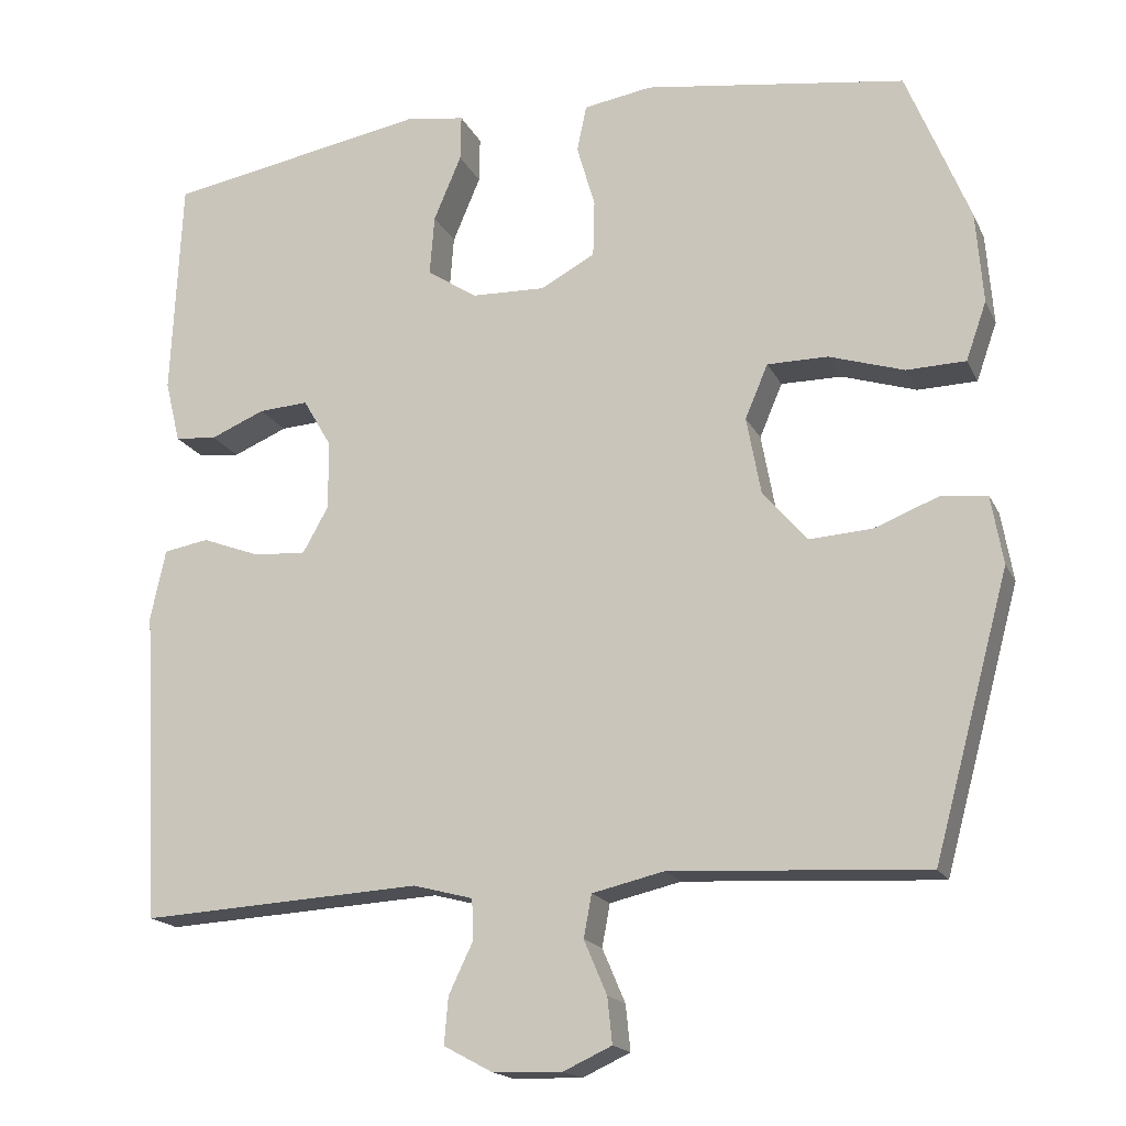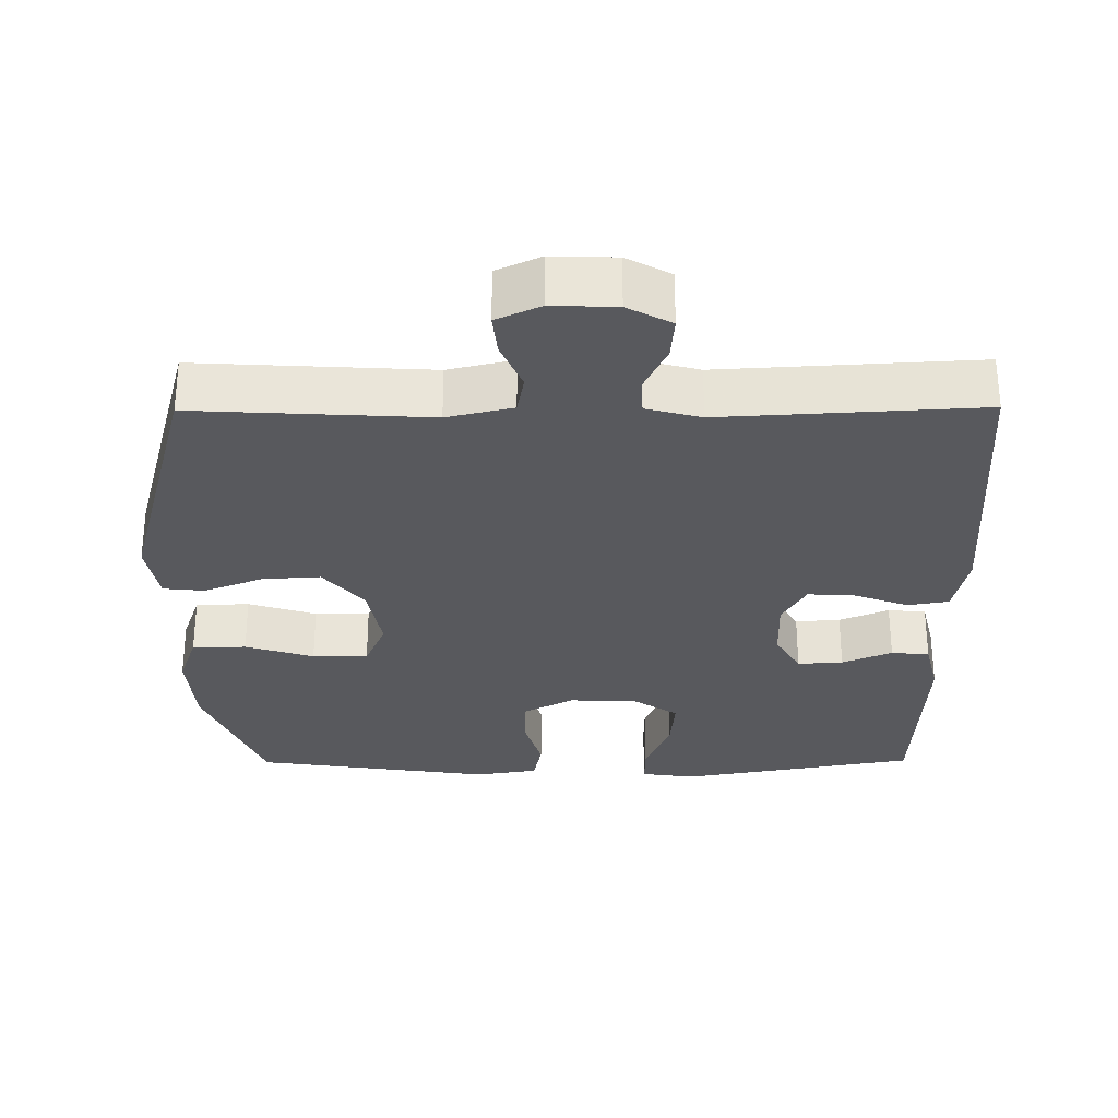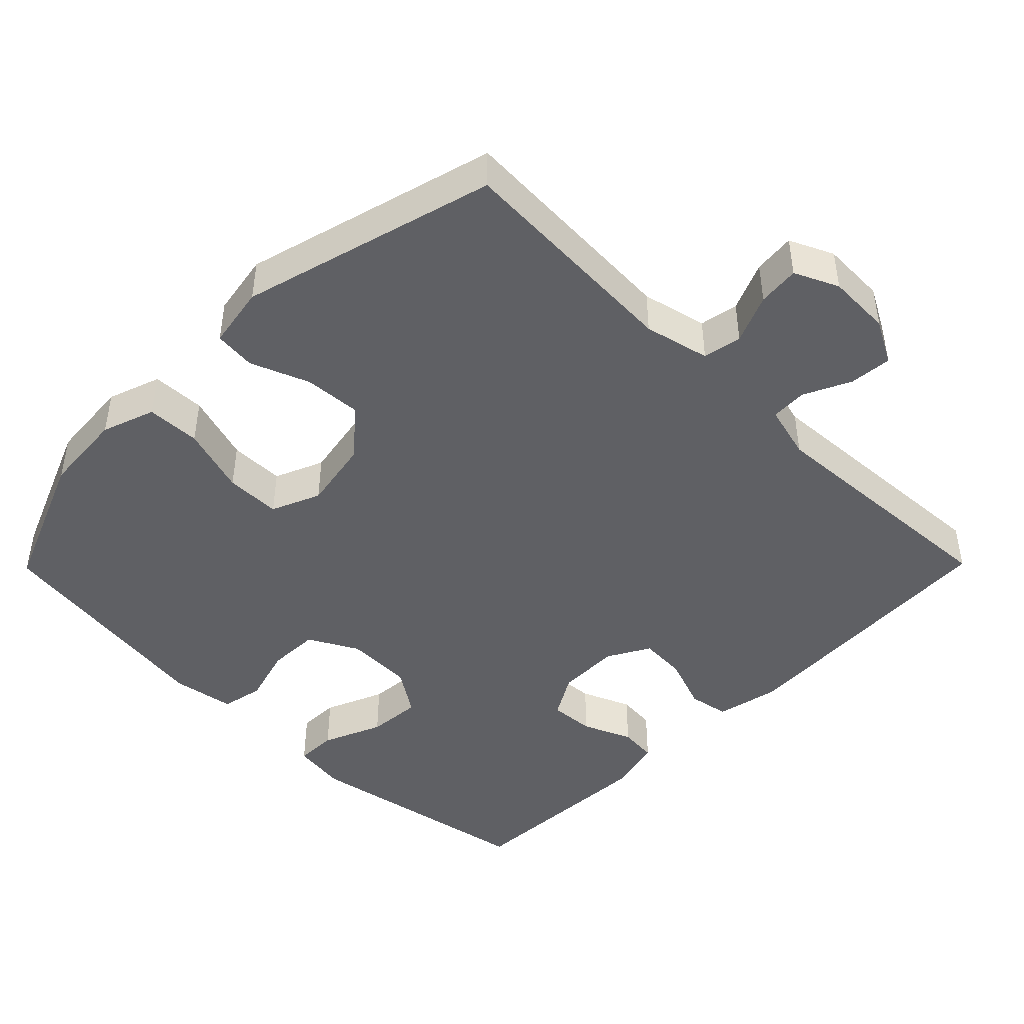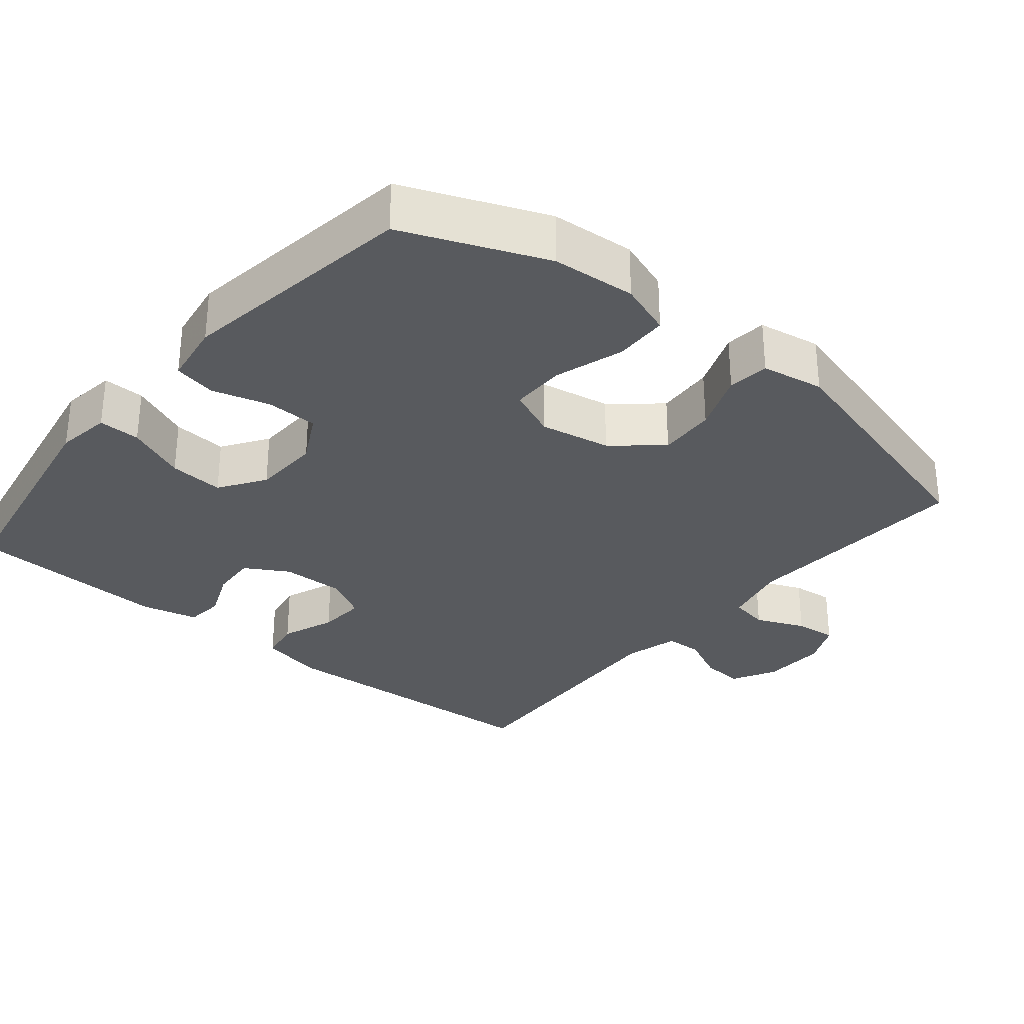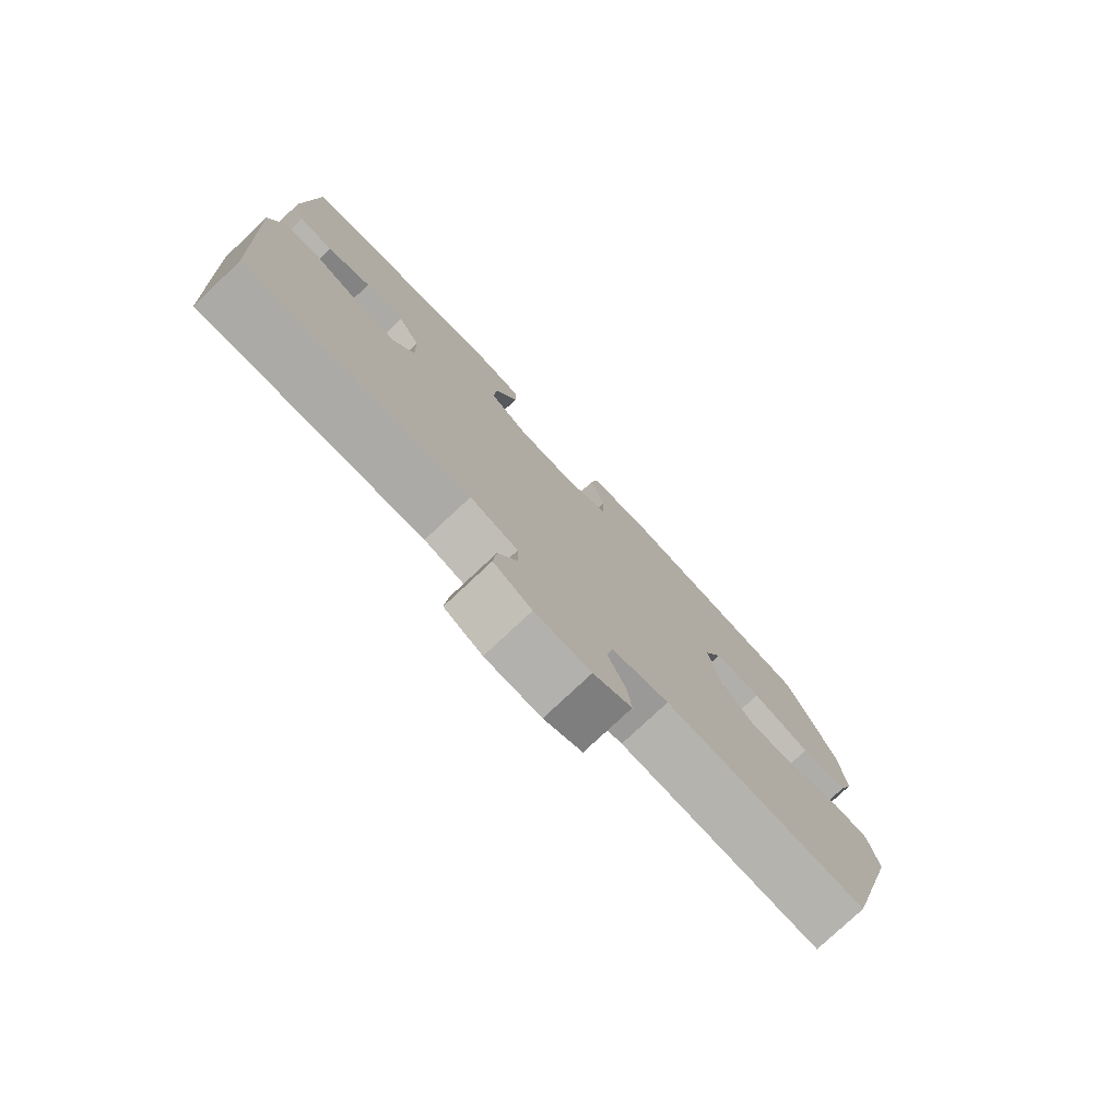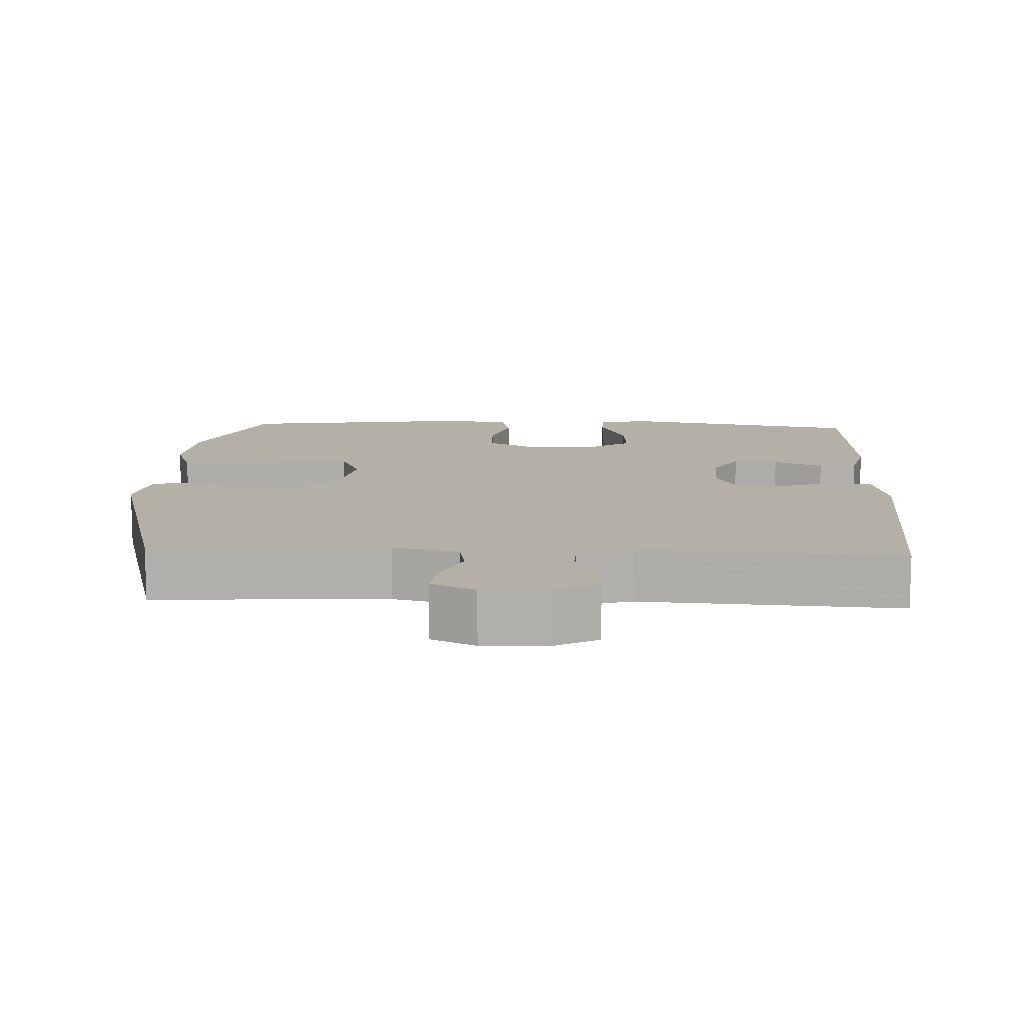
<metadata>
{"format":"obj","ext":"obj","renderer":"f3d","projection":"perspective","resolution":1024,"background":"white","views":[{"elev":-17.5,"azim":19.1,"up":"+Z"},{"elev":-30.0,"azim":-179.6,"up":"+Y"},{"elev":-45.1,"azim":135.4,"up":"+Y"},{"elev":-30.8,"azim":50.3,"up":"+Y"},{"elev":-78.1,"azim":-46.8,"up":"+Z"},{"elev":11.7,"azim":-177.3,"up":"+Y"}]}
</metadata>
<code>
v -0.5 0.07 -0.5
v -0.522 0.07 -0.104
v -0.503 0.07 -0.015
v -0.446 0.07 -0.005
v -0.371 0.07 -0.033
v -0.305 0.07 -0.037
v -0.272 0.07 0.022
v -0.274 0.07 0.11
v -0.309 0.07 0.17
v -0.372 0.07 0.166
v -0.441 0.07 0.137
v -0.494 0.07 0.142
v -0.513 0.07 0.221
v -0.5 0.07 0.5
v -0.17 0.07 0.559
v -0.094 0.07 0.548
v -0.095 0.07 0.49
v -0.13 0.07 0.407
v -0.136 0.07 0.331
v -0.073 0.07 0.289
v 0.021 0.07 0.286
v 0.09 0.07 0.323
v 0.092 0.07 0.395
v 0.069 0.07 0.475
v 0.081 0.07 0.534
v 0.168 0.07 0.548
v 0.5 0.07 0.5
v 0.58 0.07 0.304
v 0.589 0.07 0.188
v 0.563 0.07 0.114
v 0.488 0.07 0.112
v 0.393 0.07 0.142
v 0.316 0.07 0.142
v 0.287 0.07 0.074
v 0.305 0.07 -0.024
v 0.361 0.07 -0.09
v 0.441 0.07 -0.085
v 0.523 0.07 -0.053
v 0.581 0.07 -0.059
v 0.596 0.07 -0.146
v 0.5 0.07 -0.5
v 0.176 0.07 -0.482
v 0.085 0.07 -0.503
v 0.075 0.07 -0.557
v 0.104 0.07 -0.625
v 0.11 0.07 -0.683
v 0.049 0.07 -0.711
v -0.04 0.07 -0.708
v -0.101 0.07 -0.675
v -0.096 0.07 -0.616
v -0.065 0.07 -0.551
v -0.067 0.07 -0.5
v -0.143 0.07 -0.48
v -0.5 0 -0.5
v -0.522 0 -0.104
v -0.503 0 -0.015
v -0.446 0 -0.005
v -0.371 0 -0.033
v -0.305 0 -0.037
v -0.272 0 0.022
v -0.274 0 0.11
v -0.309 0 0.17
v -0.372 0 0.166
v -0.441 0 0.137
v -0.494 0 0.142
v -0.513 0 0.221
v -0.5 0 0.5
v -0.17 0 0.559
v -0.094 0 0.548
v -0.095 0 0.49
v -0.13 0 0.407
v -0.136 0 0.331
v -0.073 0 0.289
v 0.021 0 0.286
v 0.09 0 0.323
v 0.092 0 0.395
v 0.069 0 0.475
v 0.081 0 0.534
v 0.168 0 0.548
v 0.5 0 0.5
v 0.58 0 0.304
v 0.589 0 0.188
v 0.563 0 0.114
v 0.488 0 0.112
v 0.393 0 0.142
v 0.316 0 0.142
v 0.287 0 0.074
v 0.305 0 -0.024
v 0.361 0 -0.09
v 0.441 0 -0.085
v 0.523 0 -0.053
v 0.581 0 -0.059
v 0.596 0 -0.146
v 0.5 0 -0.5
v 0.176 0 -0.482
v 0.085 0 -0.503
v 0.075 0 -0.557
v 0.104 0 -0.625
v 0.11 0 -0.683
v 0.049 0 -0.711
v -0.04 0 -0.708
v -0.101 0 -0.675
v -0.096 0 -0.616
v -0.065 0 -0.551
v -0.067 0 -0.5
v -0.143 0 -0.48
f 49 50 51
f 48 49 51
f 47 48 51
f 46 47 51
f 45 46 51
f 44 45 51
f 43 44 51 52
f 42 43 52 53
f 40 41 42
f 39 40 42
f 38 39 42
f 37 38 42
f 36 37 42 53
f 30 31 32
f 29 30 32
f 28 29 32
f 27 28 32
f 26 27 32
f 25 26 32
f 24 25 32
f 23 24 32
f 22 23 32 33
f 21 22 33 34
f 16 17 18
f 15 16 18
f 14 15 18
f 13 14 18
f 12 13 18
f 11 12 18
f 10 11 18
f 9 10 18 19
f 8 9 19 20
f 3 4 5
f 2 3 5
f 1 2 5
f 53 1 5
f 53 5 6
f 53 6 7
f 36 53 7
f 35 36 7
f 21 34 35
f 20 21 35
f 8 20 35
f 7 8 35
f 104 103 102
f 104 102 101
f 104 101 100
f 104 100 99
f 104 99 98
f 104 98 97
f 105 104 97 96
f 106 105 96 95
f 95 94 93
f 95 93 92
f 95 92 91
f 95 91 90
f 106 95 90 89
f 85 84 83
f 85 83 82
f 85 82 81
f 85 81 80
f 85 80 79
f 85 79 78
f 85 78 77
f 85 77 76
f 86 85 76 75
f 87 86 75 74
f 71 70 69
f 71 69 68
f 71 68 67
f 71 67 66
f 71 66 65
f 71 65 64
f 71 64 63
f 72 71 63 62
f 73 72 62 61
f 58 57 56
f 58 56 55
f 58 55 54
f 58 54 106
f 59 58 106
f 60 59 106
f 60 106 89
f 60 89 88
f 88 87 74
f 88 74 73
f 88 73 61
f 88 61 60
f 1 54 55 2
f 2 55 56 3
f 3 56 57 4
f 4 57 58 5
f 5 58 59 6
f 6 59 60 7
f 7 60 61 8
f 8 61 62 9
f 9 62 63 10
f 10 63 64 11
f 11 64 65 12
f 12 65 66 13
f 13 66 67 14
f 14 67 68 15
f 15 68 69 16
f 16 69 70 17
f 17 70 71 18
f 18 71 72 19
f 19 72 73 20
f 20 73 74 21
f 21 74 75 22
f 22 75 76 23
f 23 76 77 24
f 24 77 78 25
f 25 78 79 26
f 26 79 80 27
f 27 80 81 28
f 28 81 82 29
f 29 82 83 30
f 30 83 84 31
f 31 84 85 32
f 32 85 86 33
f 33 86 87 34
f 34 87 88 35
f 35 88 89 36
f 36 89 90 37
f 37 90 91 38
f 38 91 92 39
f 39 92 93 40
f 40 93 94 41
f 41 94 95 42
f 42 95 96 43
f 43 96 97 44
f 44 97 98 45
f 45 98 99 46
f 46 99 100 47
f 47 100 101 48
f 48 101 102 49
f 49 102 103 50
f 50 103 104 51
f 51 104 105 52
f 52 105 106 53
f 53 106 54 1

</code>
